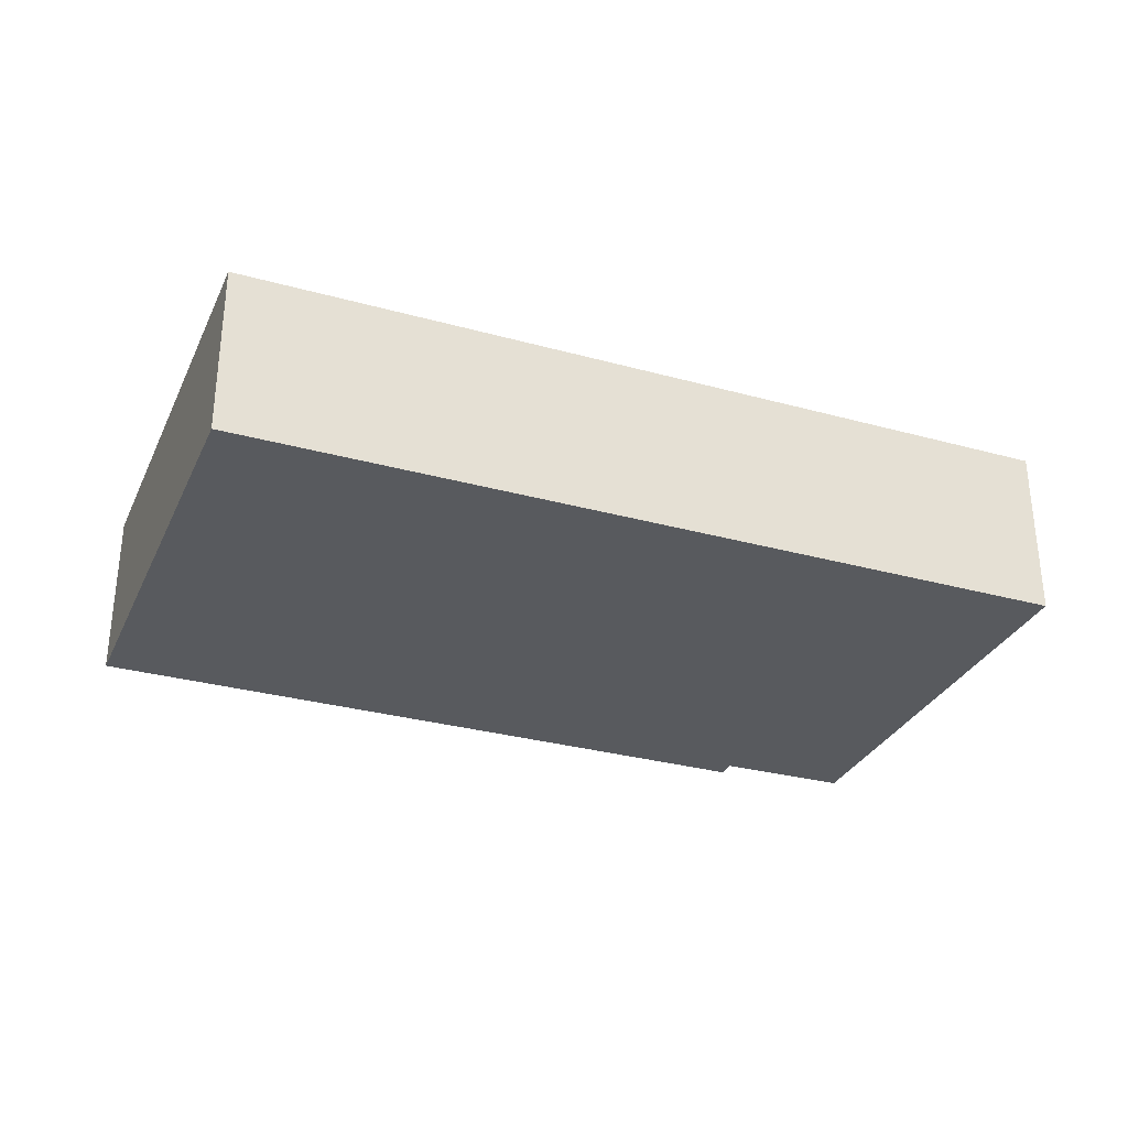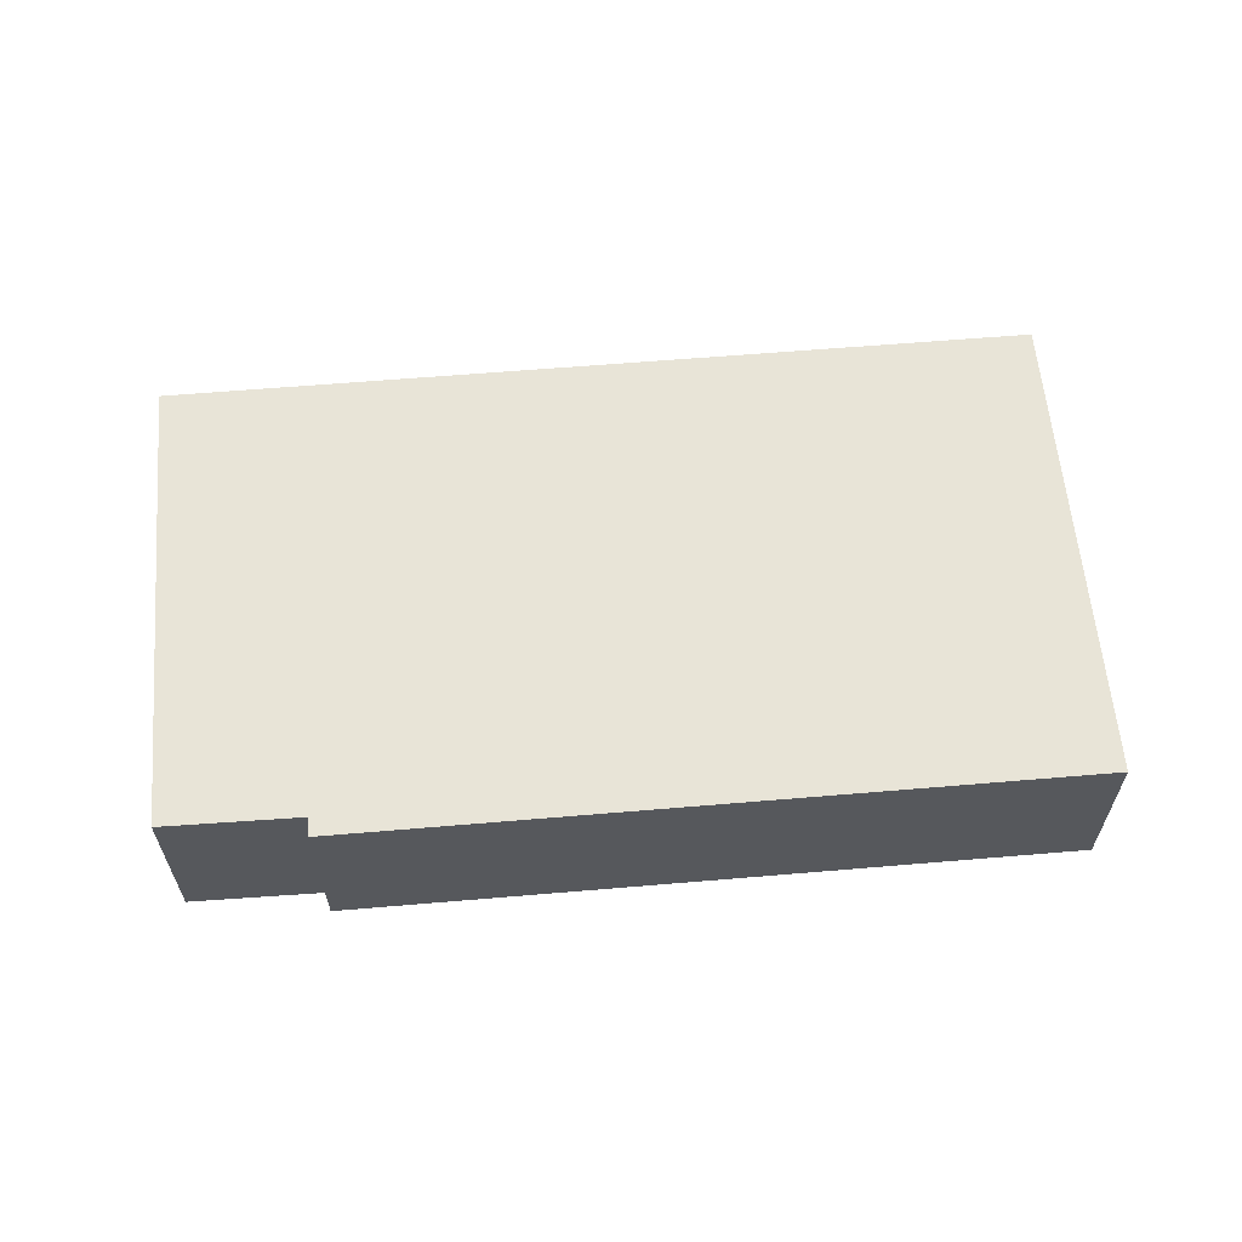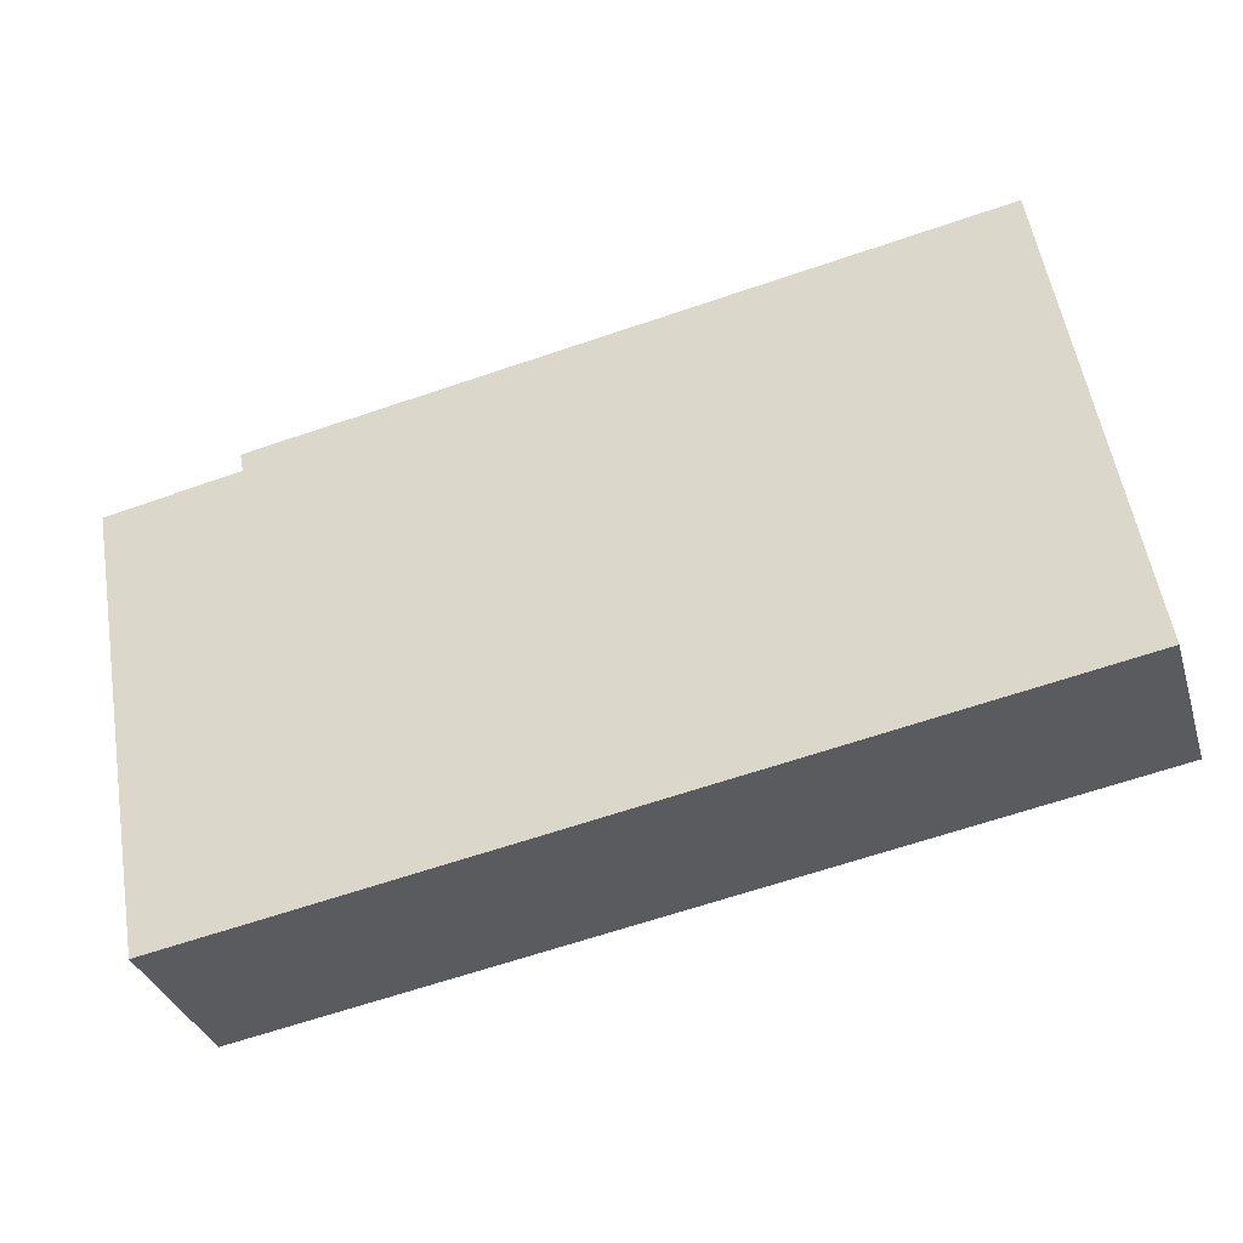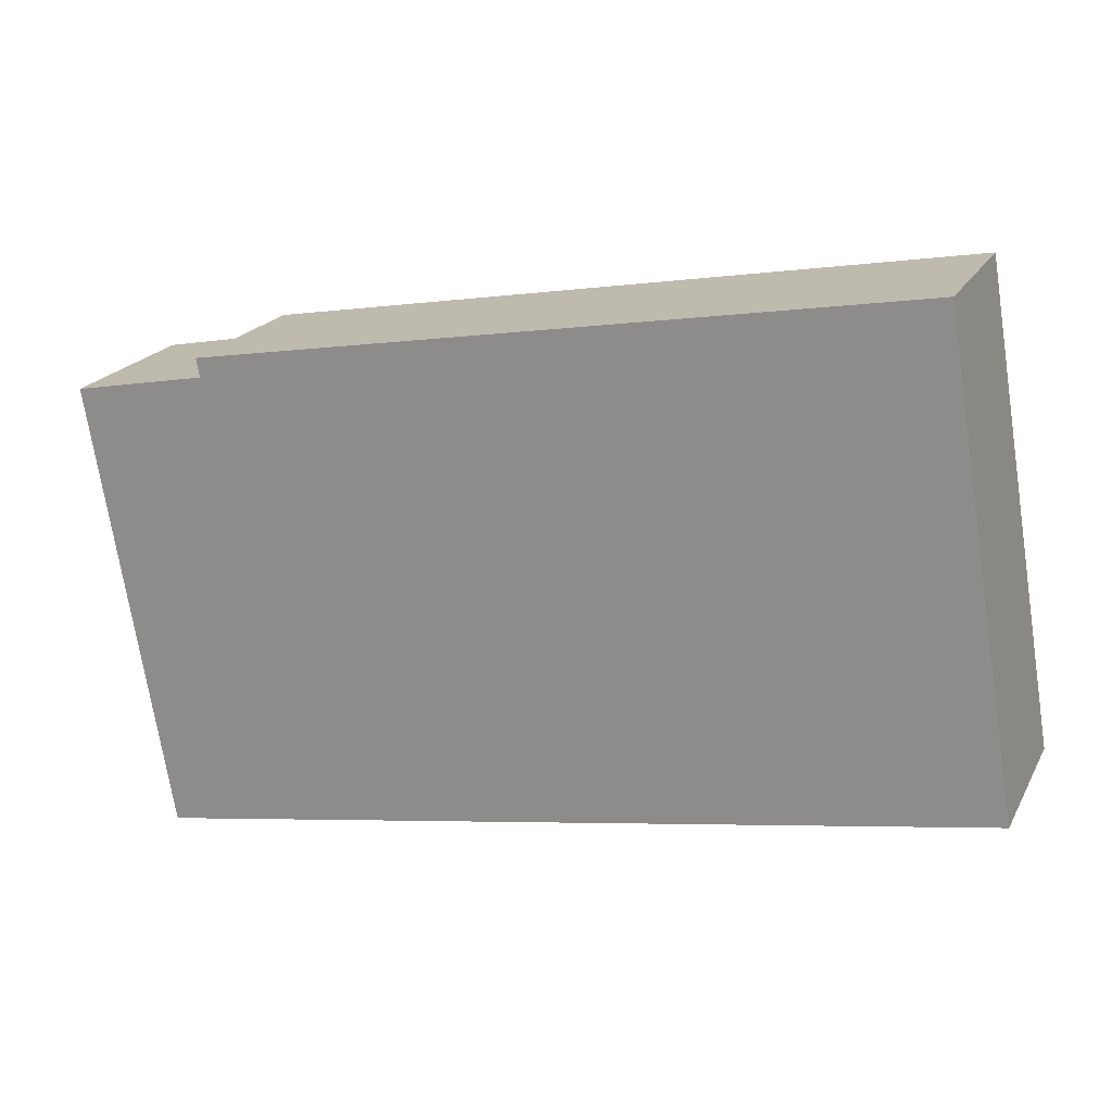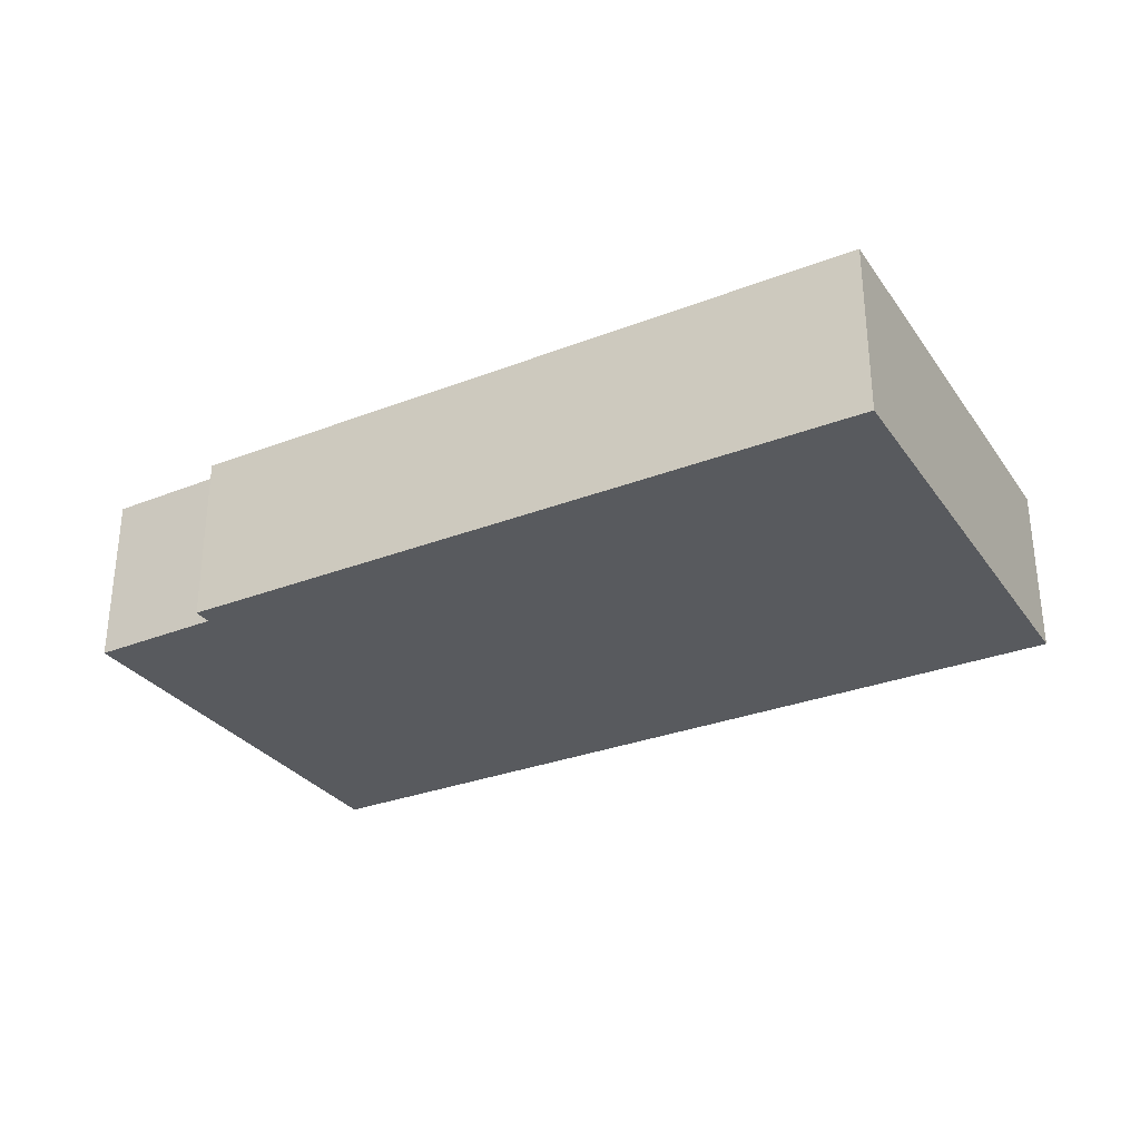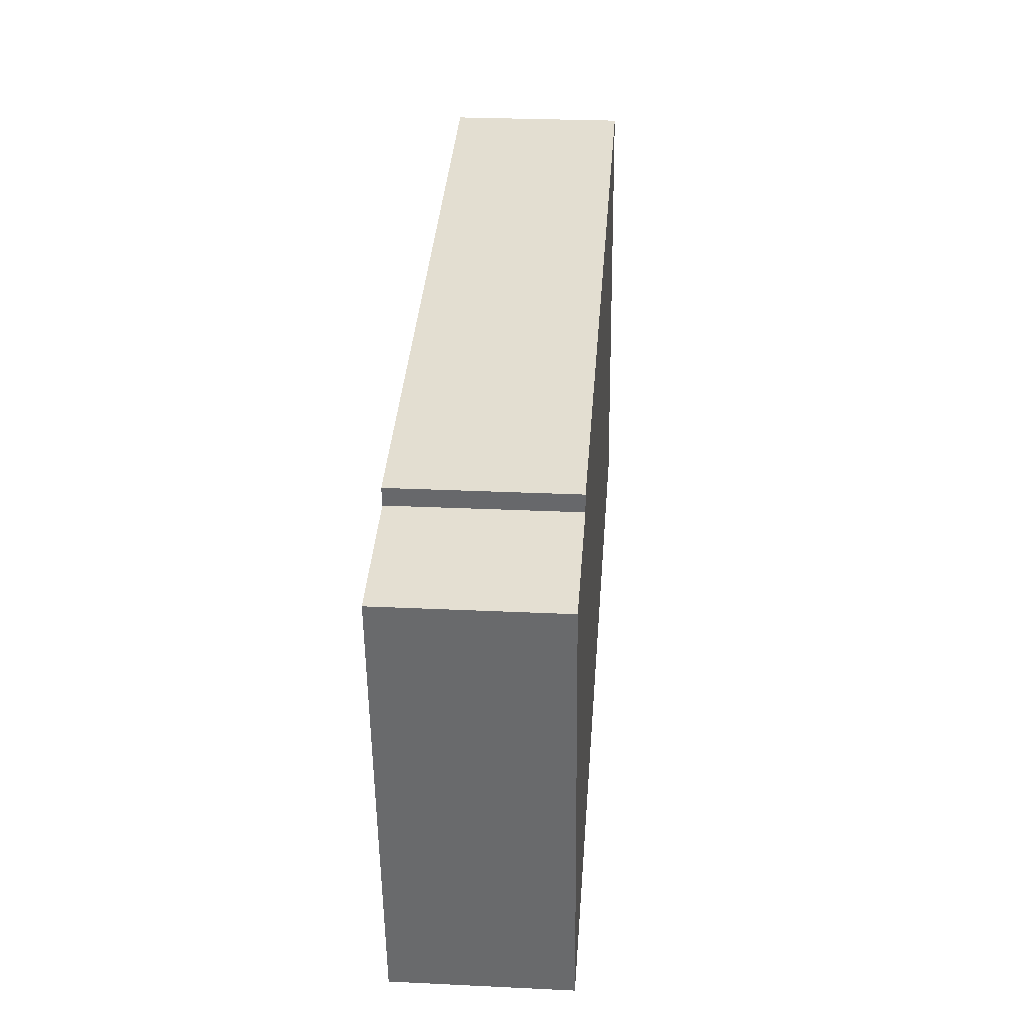
<metadata>
{"format":"obj","ext":"obj","renderer":"f3d","projection":"perspective","resolution":1024,"background":"white","views":[{"elev":-30.9,"azim":148.7,"up":"+Y"},{"elev":61.3,"azim":-14.7,"up":"+Y"},{"elev":-33.6,"azim":16.2,"up":"+Z"},{"elev":20.3,"azim":21.3,"up":"+Z"},{"elev":-30.5,"azim":19.4,"up":"+Y"},{"elev":26.6,"azim":-85.7,"up":"+Z"}]}
</metadata>
<code>
v  11.65 2.221 -3.833
v  1.648 2.221 0.554
v  10.66 2.221 2.104
v  1.692 2.221 0.318
v  0.993 2.221 -5.669
v  0 2.221 1.36e-16
v  1.648 -3.392e-17 0.554
v  10.66 -1.288e-16 2.104
v  0 0 0
v  1.692 -1.947e-17 0.318
v  11.65 2.347e-16 -3.833
v  0.993 3.471e-16 -5.669
g defaultobject
f 1 2 3
f 2 1 4
f 4 1 5
f 4 5 6
f 7 3 2
f 3 7 8
f 9 4 6
f 4 9 10
f 8 1 3
f 1 8 11
f 11 5 1
f 5 11 12
f 12 6 5
f 6 12 9
f 10 2 4
f 2 10 7
f 7 11 8
f 11 7 10
f 11 10 12
f 12 10 9

</code>
